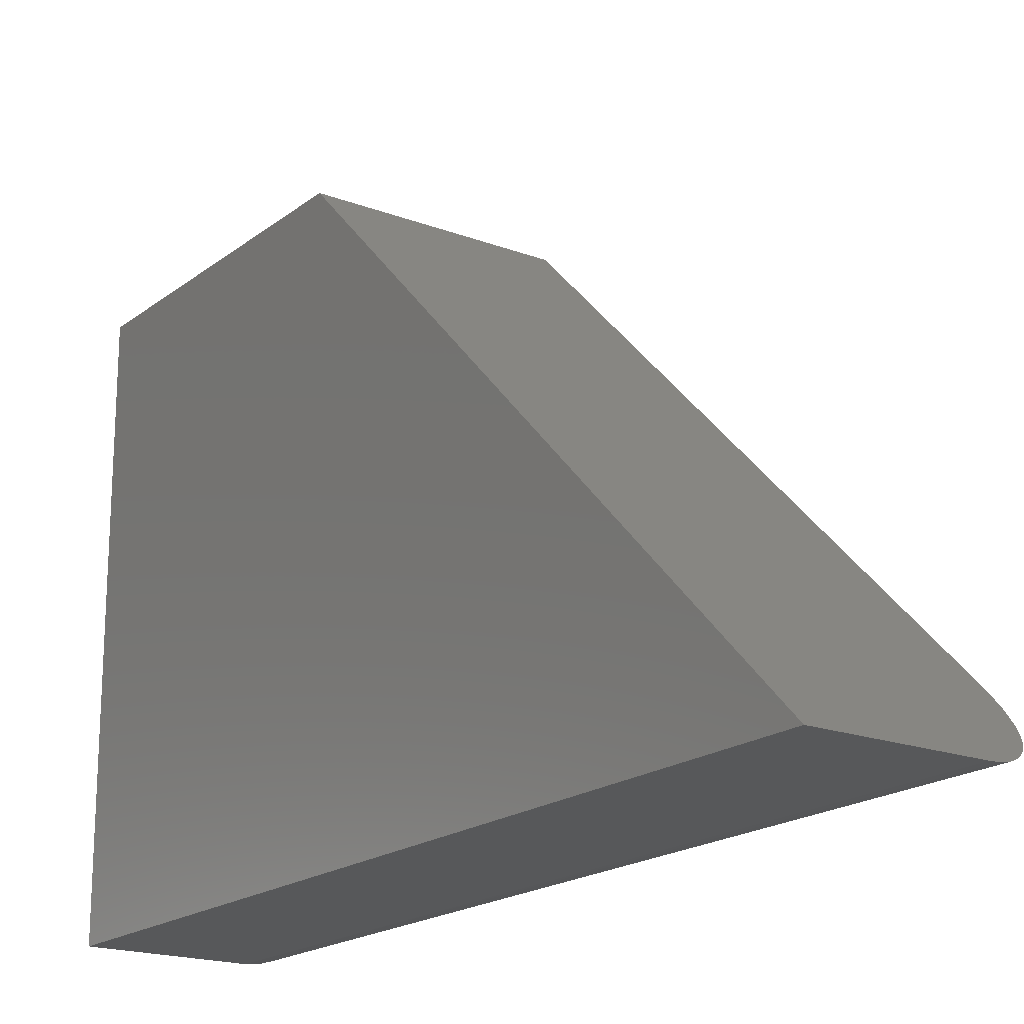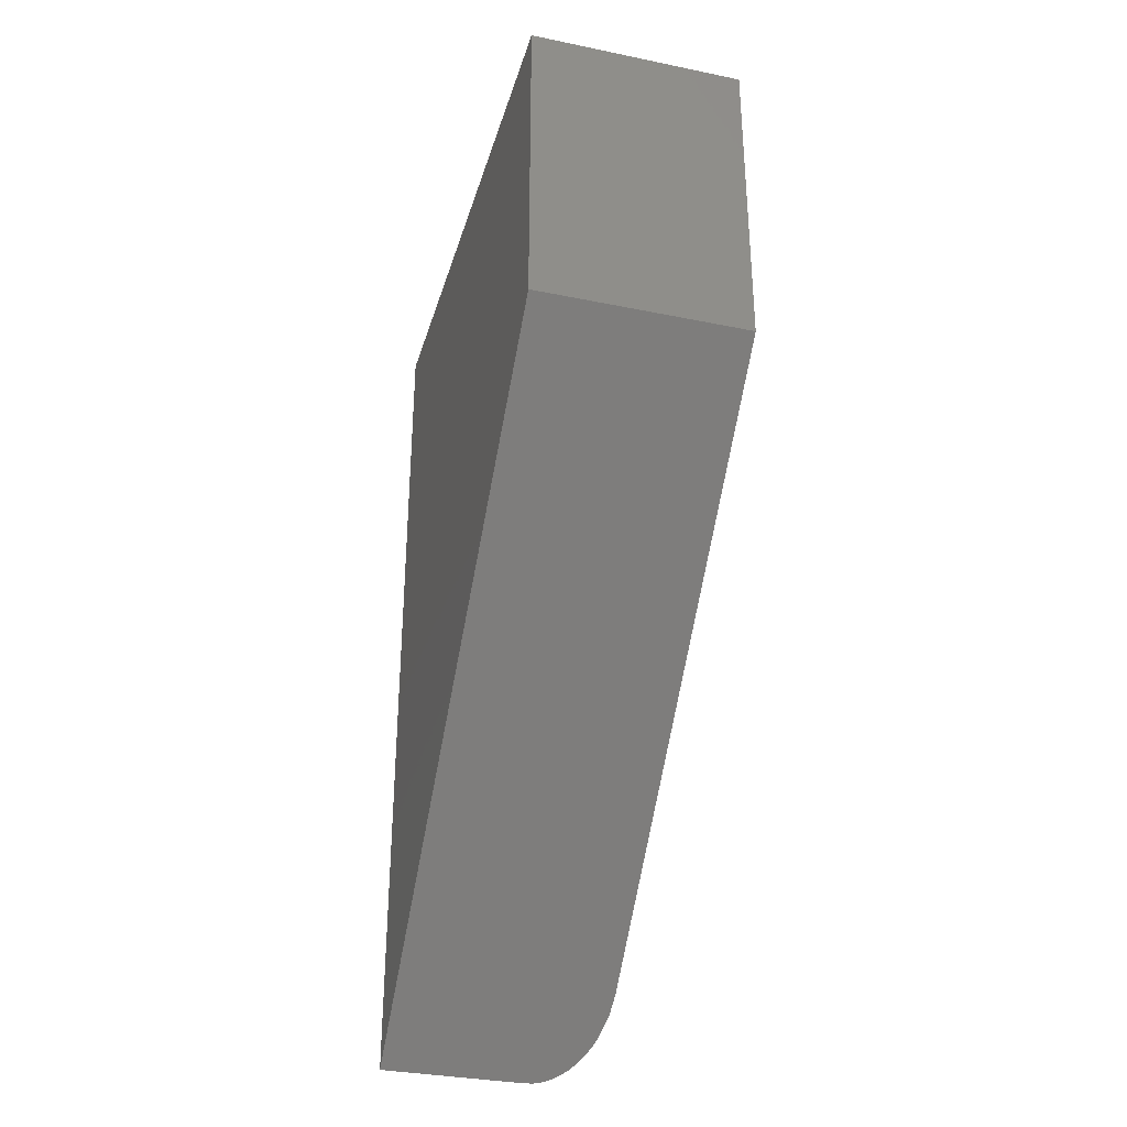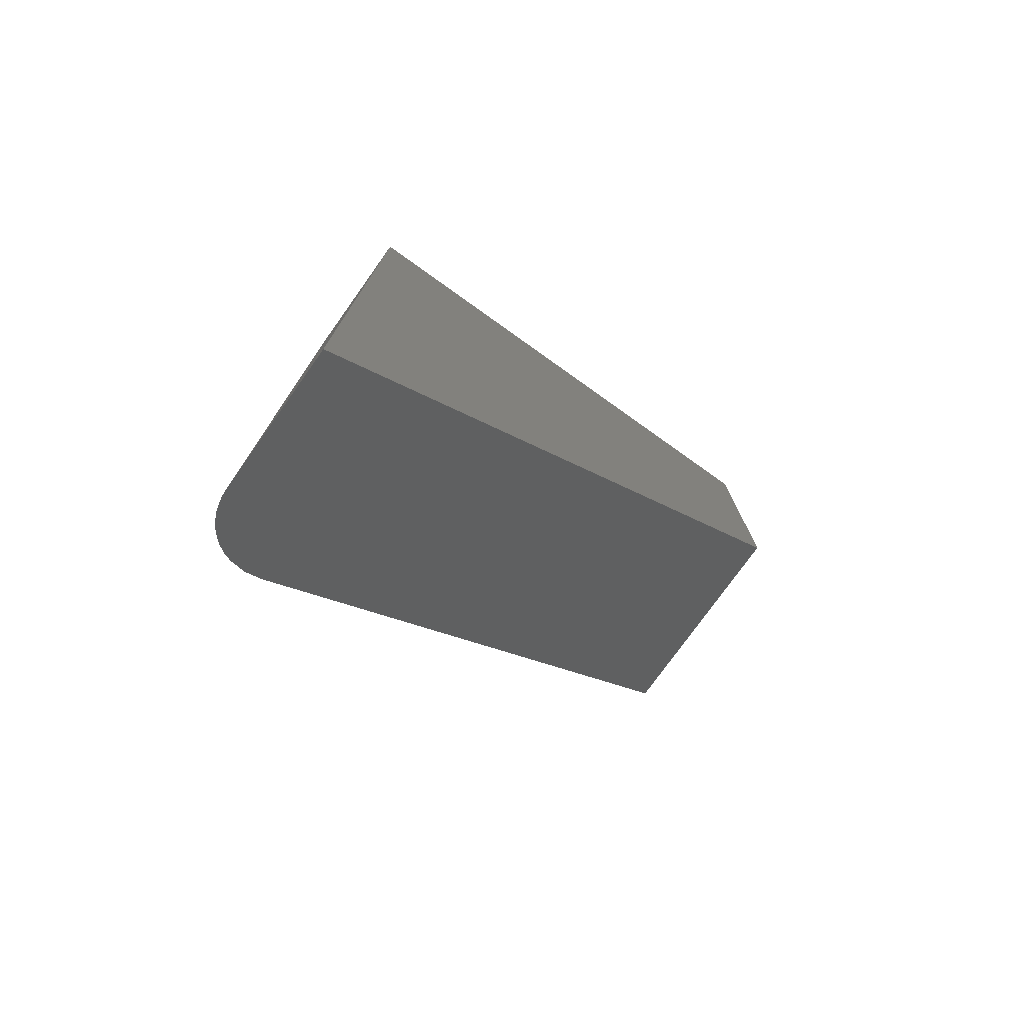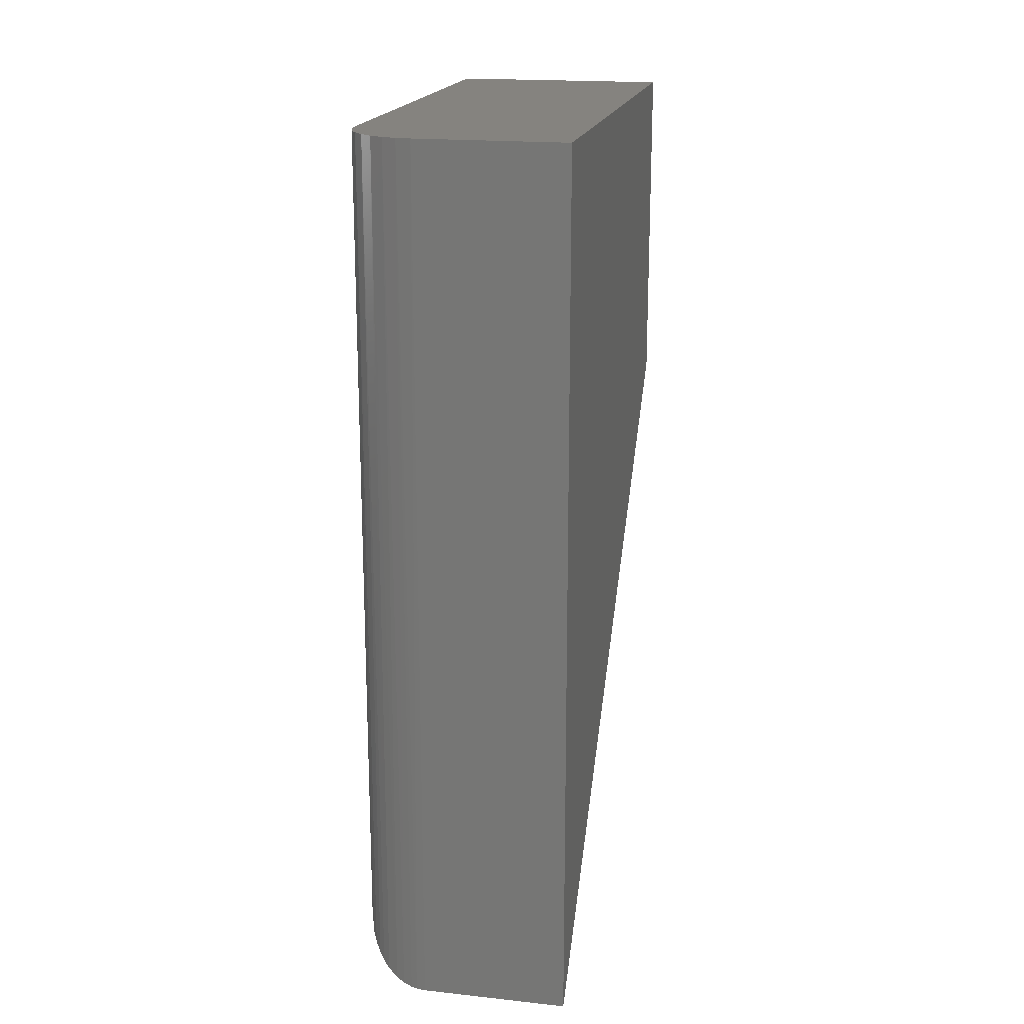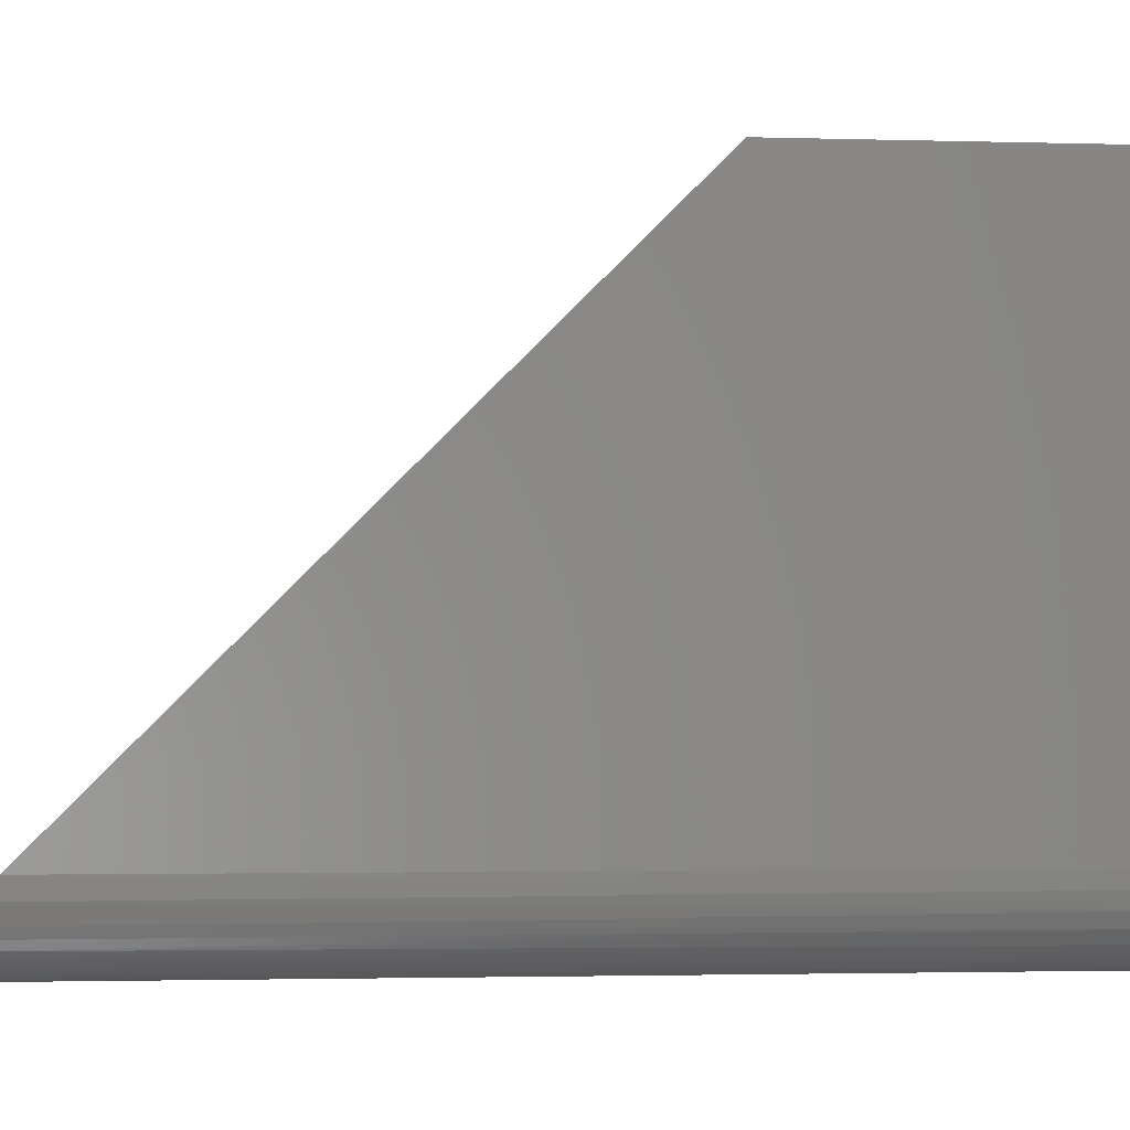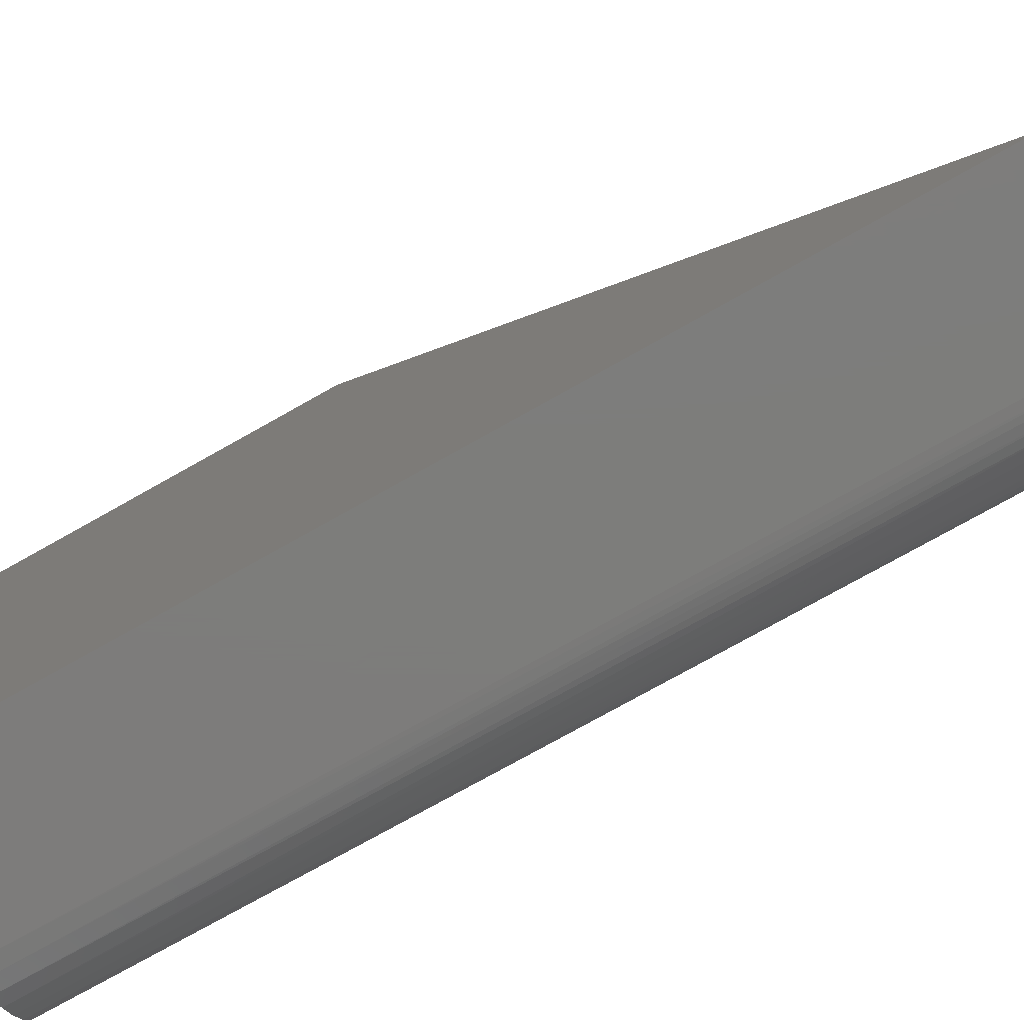
<metadata>
{"format":"stl","ext":"stl","renderer":"f3d","projection":"perspective","resolution":1024,"background":"white","views":[{"elev":-19.0,"azim":-35.5,"up":"+Z"},{"elev":-33.3,"azim":-15.7,"up":"+Y"},{"elev":-76.3,"azim":-125.5,"up":"+Y"},{"elev":18.6,"azim":-168.4,"up":"+Y"},{"elev":-2.4,"azim":84.0,"up":"+Z"},{"elev":-76.4,"azim":-60.7,"up":"+Z"}]}
</metadata>
<code>
# stl→obj: 27 verts, 50 faces
v 0.1875 -0.6875 0.0625
v 0.1875 3.827e-18 0.0625
v 0.1875 -0.2842 0.4658
v 0.1875 2.852e-17 0.4658
v 0.125 -0.75 0
v 0.1326 -0.7495 0.0004644
v 0.1376 -0.7487 0.00129
v 0 -0.75 0
v 0.145 -0.7467 0.003277
v 0.152 -0.7439 0.00613
v 0.1608 -0.7387 0.01125
v 0.1664 -0.7343 0.01572
v 0.1714 -0.7294 0.02063
v 0.1765 -0.7229 0.02708
v 0.1805 -0.7162 0.03385
v 0.1858 -0.702 0.04796
v 0 -0.2842 0.4658
v 0.1863 3.08e-18 0.05031
v 0.1827 2.362e-18 0.03858
v 0.177 1.701e-18 0.02778
v 0.1692 1.121e-18 0.01831
v 0.1597 6.45e-19 0.01053
v 0.1489 2.913e-19 0.004758
v 0.1372 7.354e-20 0.001201
v 0.125 0 -4.592e-17
v 0 0 -4.592e-17
v 0 2.852e-17 0.4658
f 1 2 3
f 3 2 4
f 5 6 7
f 8 5 7
f 8 7 9
f 8 9 10
f 8 10 11
f 8 11 12
f 8 12 13
f 8 13 14
f 8 14 15
f 8 15 16
f 8 16 1
f 8 1 3
f 8 3 17
f 2 18 19
f 2 19 20
f 2 20 21
f 2 21 22
f 2 22 23
f 2 23 24
f 2 24 25
f 2 25 26
f 2 26 27
f 2 27 4
f 5 8 25
f 25 8 26
f 1 18 2
f 1 16 18
f 25 6 5
f 25 24 6
f 6 24 7
f 9 7 24
f 24 23 9
f 9 23 10
f 10 23 22
f 10 22 11
f 12 11 22
f 22 21 12
f 12 21 13
f 13 21 20
f 13 20 14
f 15 14 20
f 20 19 15
f 16 15 19
f 19 18 16
f 8 17 26
f 26 17 27
f 4 27 3
f 3 27 17

</code>
